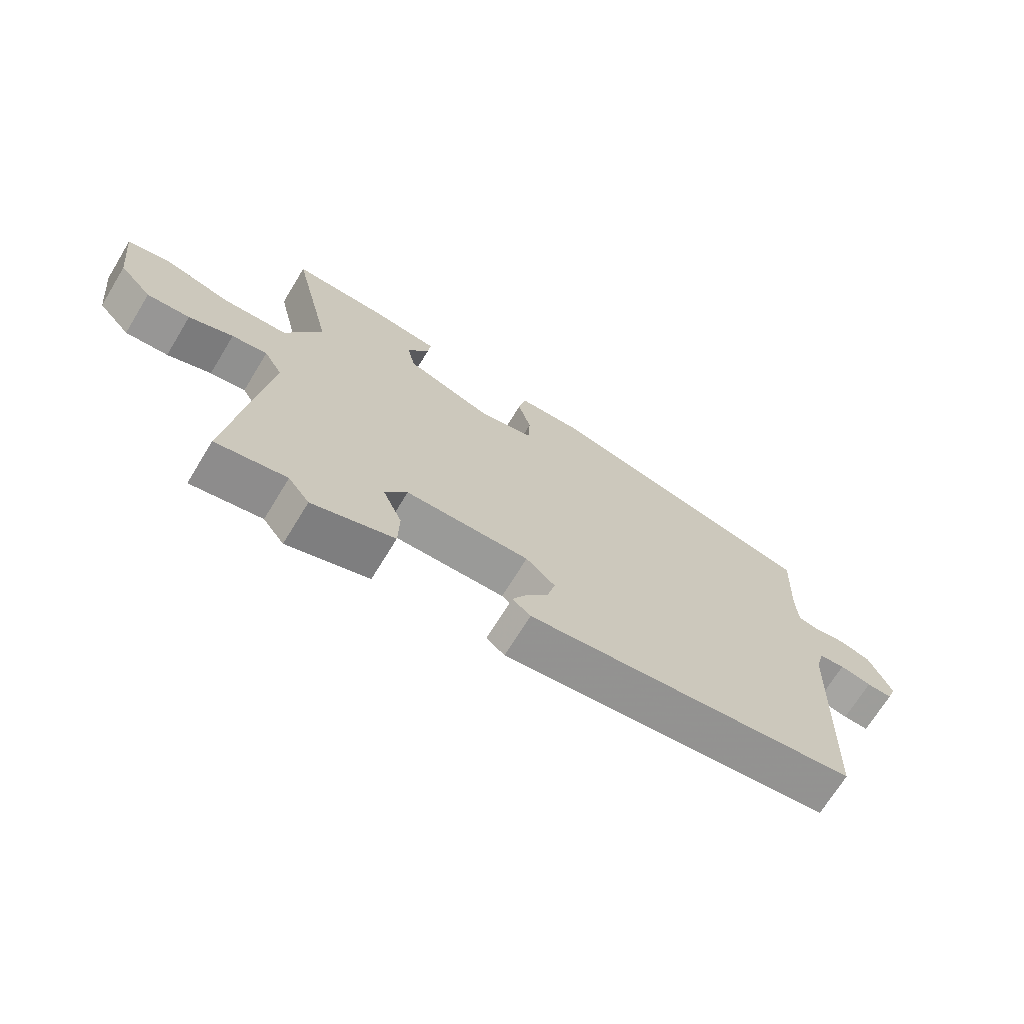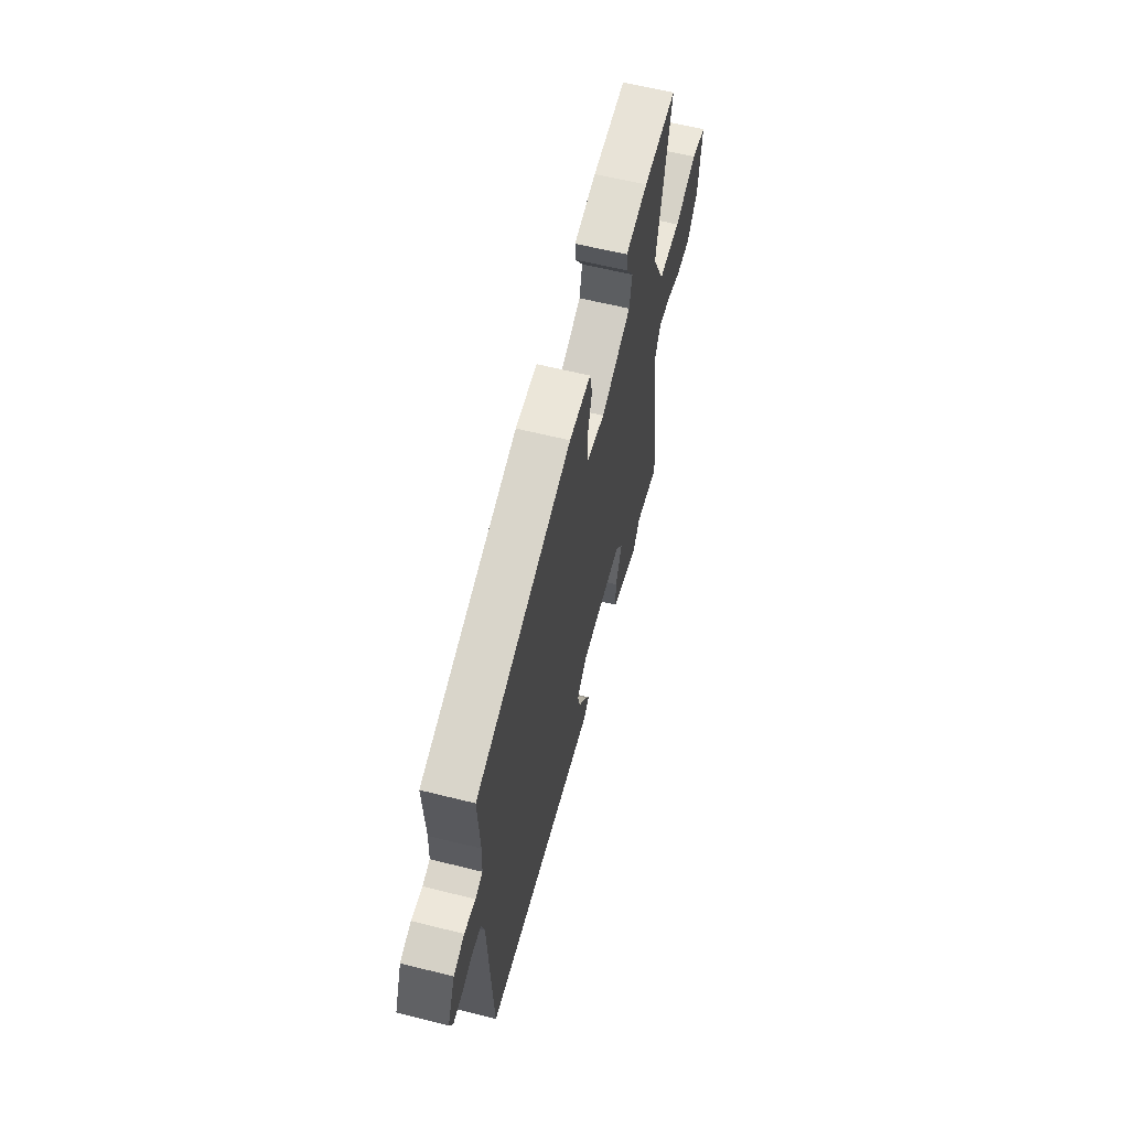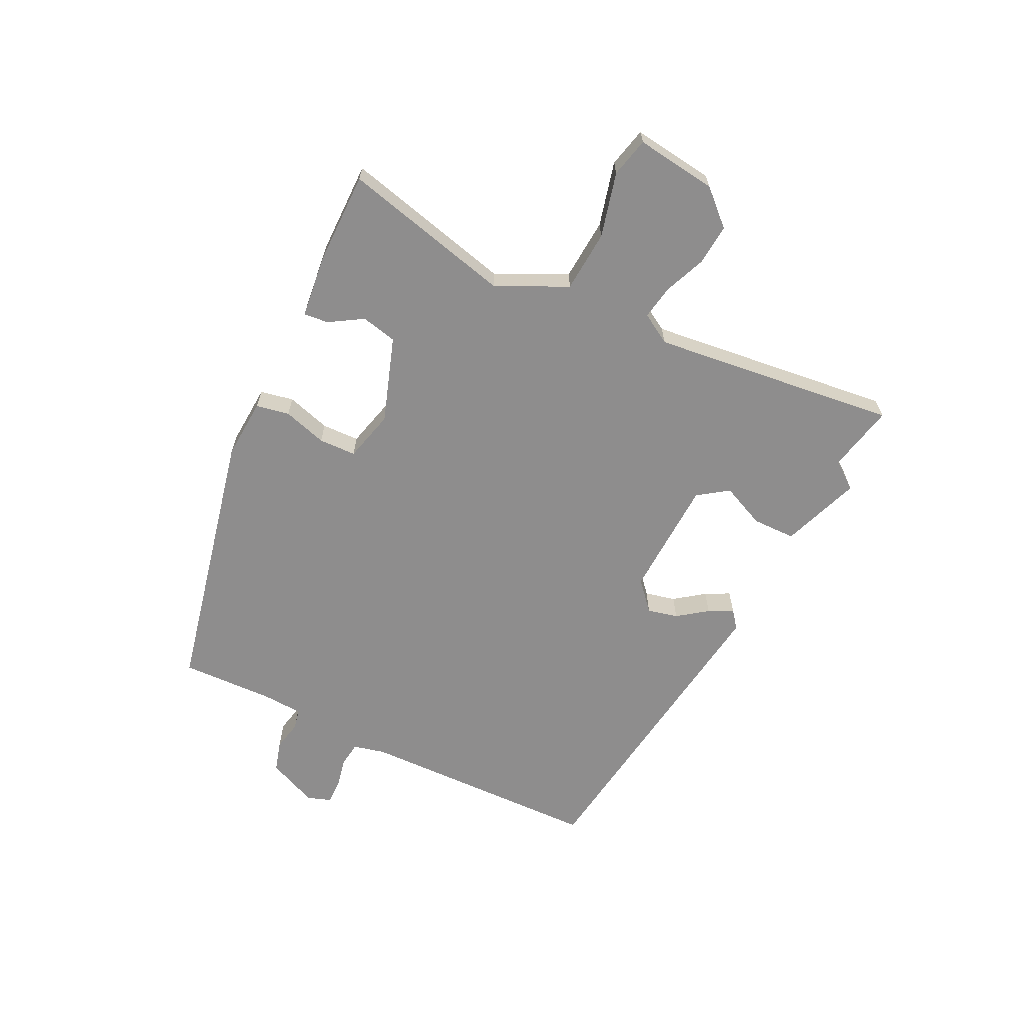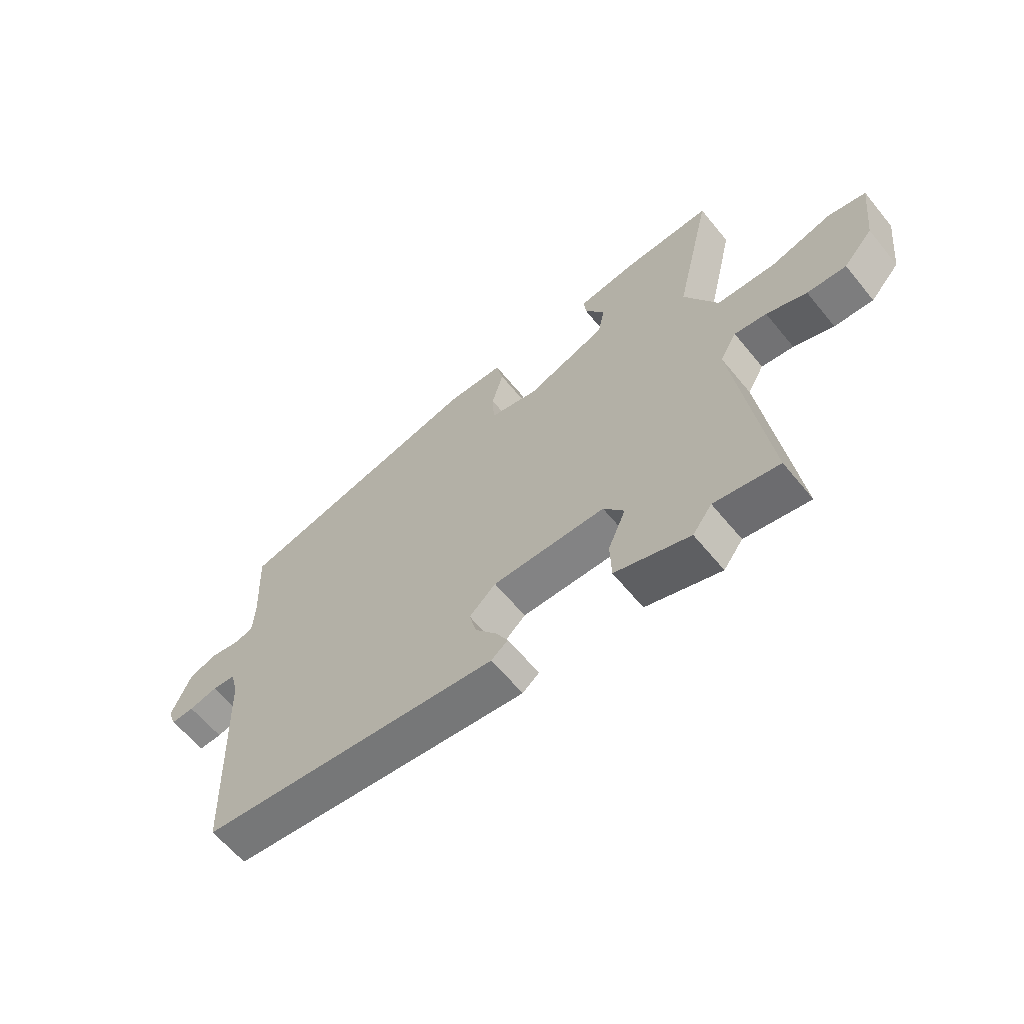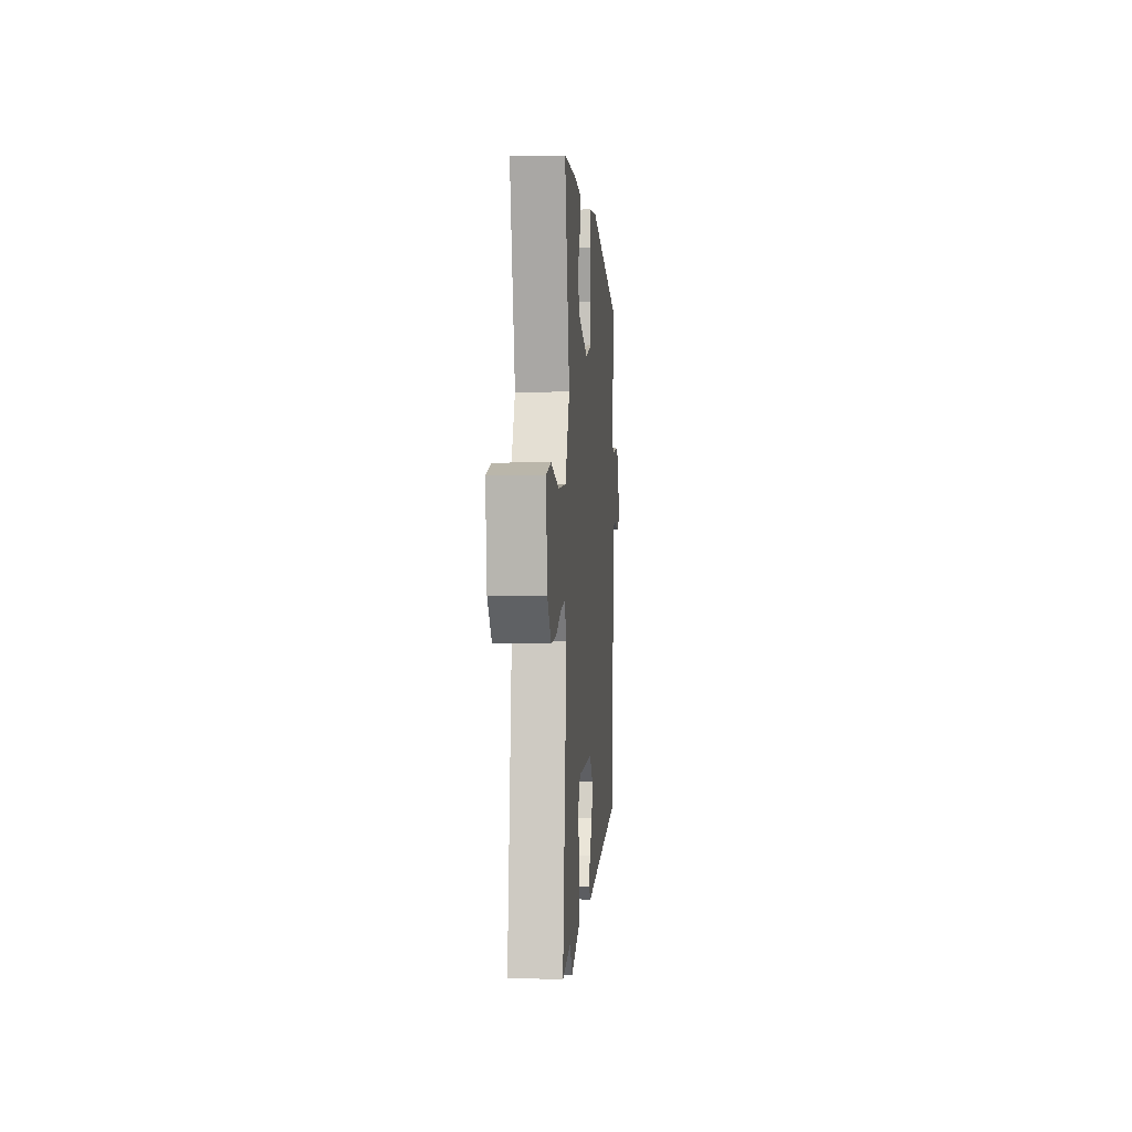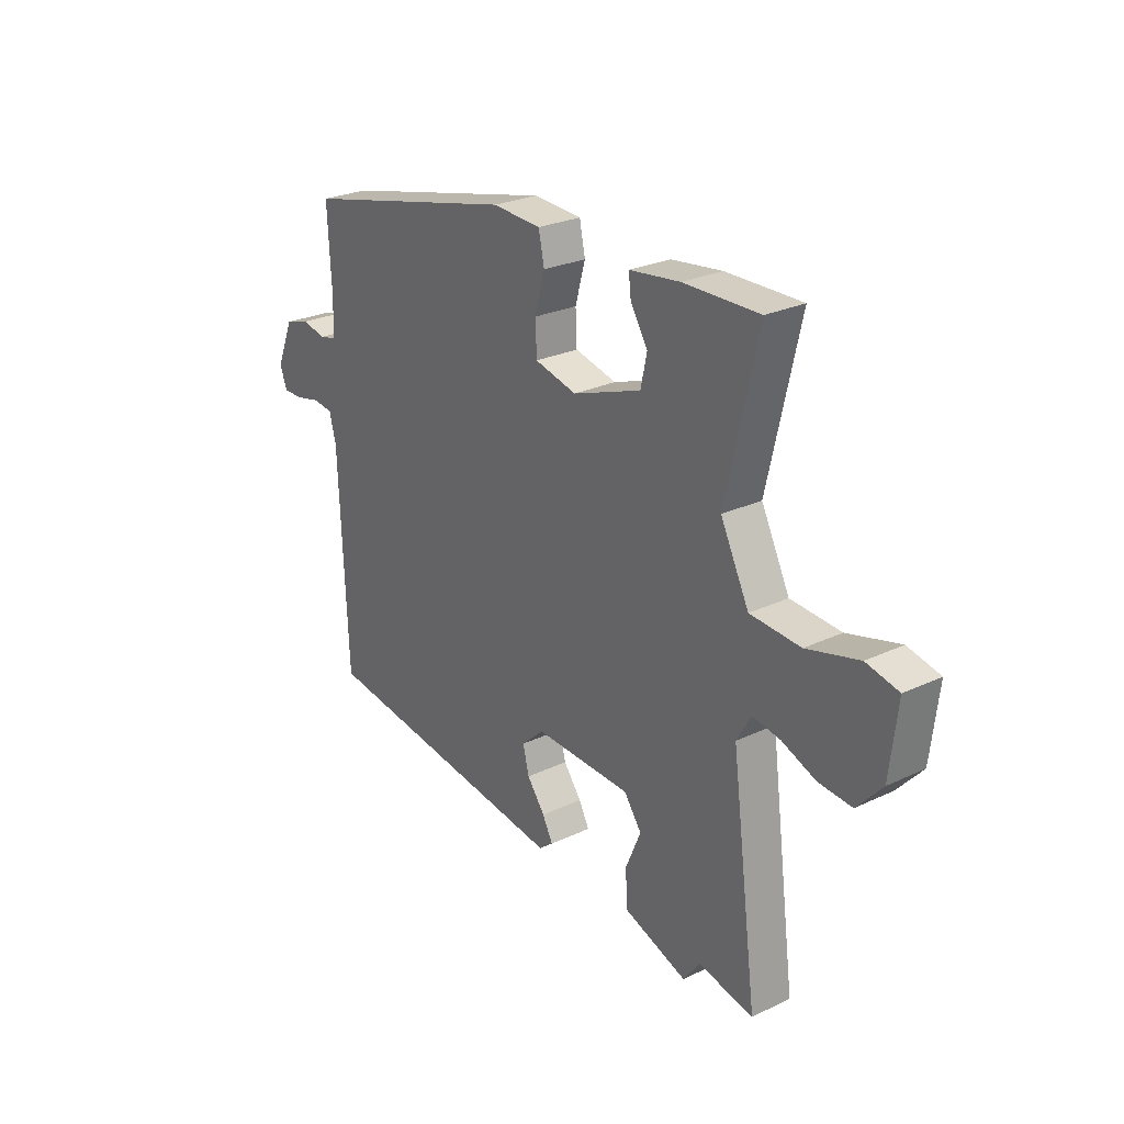
<metadata>
{"format":"obj","ext":"obj","renderer":"f3d","projection":"perspective","resolution":1024,"background":"white","views":[{"elev":-69.8,"azim":148.6,"up":"+Z"},{"elev":60.8,"azim":-75.7,"up":"+Z"},{"elev":-64.7,"azim":63.0,"up":"+Y"},{"elev":-62.2,"azim":39.3,"up":"+Z"},{"elev":1.6,"azim":94.5,"up":"+Z"},{"elev":26.3,"azim":53.4,"up":"+Z"}]}
</metadata>
<code>
v -0.49 0.07 0.403
v -0.033 0.07 0.511
v 0.07 0.07 0.506
v 0.082 0.07 0.449
v 0.061 0.07 0.374
v 0.064 0.07 0.31
v 0.152 0.07 0.289
v 0.297 0.07 0.341
v 0.31 0.07 0.402
v 0.274 0.07 0.459
v 0.269 0.07 0.501
v 0.376 0.07 0.515
v 0.535 0.07 0.518
v 0.468 0.07 0.225
v 0.528 0.07 0.106
v 0.634 0.07 0.1
v 0.744 0.07 0.13
v 0.812 0.07 0.115
v 0.796 0.07 -0.024
v 0.743 0.07 -0.083
v 0.673 0.07 -0.078
v 0.601 0.07 -0.05
v 0.543 0.07 -0.041
v 0.513 0.07 -0.093
v 0.569 0.07 -0.514
v 0.453 0.07 -0.491
v 0.418 0.07 -0.538
v 0.283 0.07 -0.491
v 0.281 0.07 -0.417
v 0.313 0.07 -0.342
v 0.276 0.07 -0.291
v 0.072 0.07 -0.286
v 0.024 0.07 -0.33
v 0.037 0.07 -0.382
v 0.075 0.07 -0.432
v 0.097 0.07 -0.473
v 0.067 0.07 -0.497
v -0.477 0.07 -0.43
v -0.494 0.07 -0.013
v -0.508 0.07 0.041
v -0.551 0.07 0.046
v -0.603 0.07 0.034
v -0.645 0.07 0.033
v -0.66 0.07 0.073
v -0.624 0.07 0.16
v -0.572 0.07 0.176
v -0.52 0.07 0.166
v -0.485 0.07 0.174
v -0.482 0.07 0.244
v -0.49 0 0.403
v -0.033 0 0.511
v 0.07 0 0.506
v 0.082 0 0.449
v 0.061 0 0.374
v 0.064 0 0.31
v 0.152 0 0.289
v 0.297 0 0.341
v 0.31 0 0.402
v 0.274 0 0.459
v 0.269 0 0.501
v 0.376 0 0.515
v 0.535 0 0.518
v 0.468 0 0.225
v 0.528 0 0.106
v 0.634 0 0.1
v 0.744 0 0.13
v 0.812 0 0.115
v 0.796 0 -0.024
v 0.743 0 -0.083
v 0.673 0 -0.078
v 0.601 0 -0.05
v 0.543 0 -0.041
v 0.513 0 -0.093
v 0.569 0 -0.514
v 0.453 0 -0.491
v 0.418 0 -0.538
v 0.283 0 -0.491
v 0.281 0 -0.417
v 0.313 0 -0.342
v 0.276 0 -0.291
v 0.072 0 -0.286
v 0.024 0 -0.33
v 0.037 0 -0.382
v 0.075 0 -0.432
v 0.097 0 -0.473
v 0.067 0 -0.497
v -0.477 0 -0.43
v -0.494 0 -0.013
v -0.508 0 0.041
v -0.551 0 0.046
v -0.603 0 0.034
v -0.645 0 0.033
v -0.66 0 0.073
v -0.624 0 0.16
v -0.572 0 0.176
v -0.52 0 0.166
v -0.485 0 0.174
v -0.482 0 0.244
f 45 46 47
f 44 45 47
f 43 44 47
f 42 43 47
f 41 42 47
f 40 41 47 48
f 39 40 48
f 38 39 48
f 37 38 48
f 36 37 48
f 35 36 48
f 34 35 48
f 33 34 48 49
f 28 29 30
f 27 28 30
f 26 27 30
f 26 30 31
f 25 26 31
f 24 25 31
f 23 24 31 32
f 20 21 22
f 19 20 22
f 18 19 22
f 17 18 22
f 16 17 22
f 15 16 22 23
f 14 15 23 32
f 12 13 14
f 11 12 14
f 10 11 14
f 9 10 14
f 8 9 14
f 14 32 33
f 8 14 33
f 7 8 33
f 3 4 5
f 2 3 5
f 1 2 5
f 49 1 5
f 49 5 6
f 6 7 33 49
f 96 95 94
f 96 94 93
f 96 93 92
f 96 92 91
f 96 91 90
f 97 96 90 89
f 97 89 88
f 97 88 87
f 97 87 86
f 97 86 85
f 97 85 84
f 97 84 83
f 98 97 83 82
f 79 78 77
f 79 77 76
f 79 76 75
f 80 79 75
f 80 75 74
f 80 74 73
f 81 80 73 72
f 71 70 69
f 71 69 68
f 71 68 67
f 71 67 66
f 71 66 65
f 72 71 65 64
f 81 72 64 63
f 63 62 61
f 63 61 60
f 63 60 59
f 63 59 58
f 63 58 57
f 82 81 63
f 82 63 57
f 82 57 56
f 54 53 52
f 54 52 51
f 54 51 50
f 54 50 98
f 55 54 98
f 98 82 56 55
f 1 50 51 2
f 2 51 52 3
f 3 52 53 4
f 4 53 54 5
f 5 54 55 6
f 6 55 56 7
f 7 56 57 8
f 8 57 58 9
f 9 58 59 10
f 10 59 60 11
f 11 60 61 12
f 12 61 62 13
f 13 62 63 14
f 14 63 64 15
f 15 64 65 16
f 16 65 66 17
f 17 66 67 18
f 18 67 68 19
f 19 68 69 20
f 20 69 70 21
f 21 70 71 22
f 22 71 72 23
f 23 72 73 24
f 24 73 74 25
f 25 74 75 26
f 26 75 76 27
f 27 76 77 28
f 28 77 78 29
f 29 78 79 30
f 30 79 80 31
f 31 80 81 32
f 32 81 82 33
f 33 82 83 34
f 34 83 84 35
f 35 84 85 36
f 36 85 86 37
f 37 86 87 38
f 38 87 88 39
f 39 88 89 40
f 40 89 90 41
f 41 90 91 42
f 42 91 92 43
f 43 92 93 44
f 44 93 94 45
f 45 94 95 46
f 46 95 96 47
f 47 96 97 48
f 48 97 98 49
f 49 98 50 1

</code>
